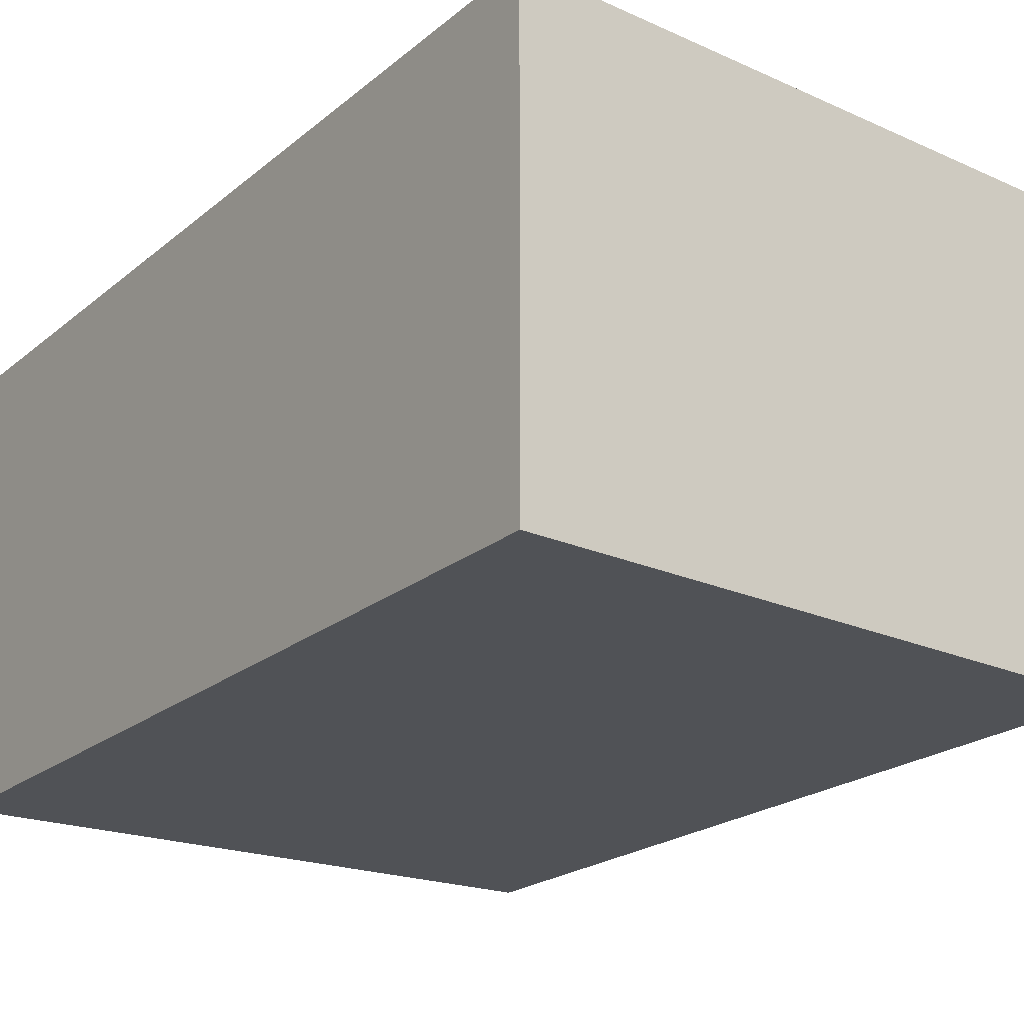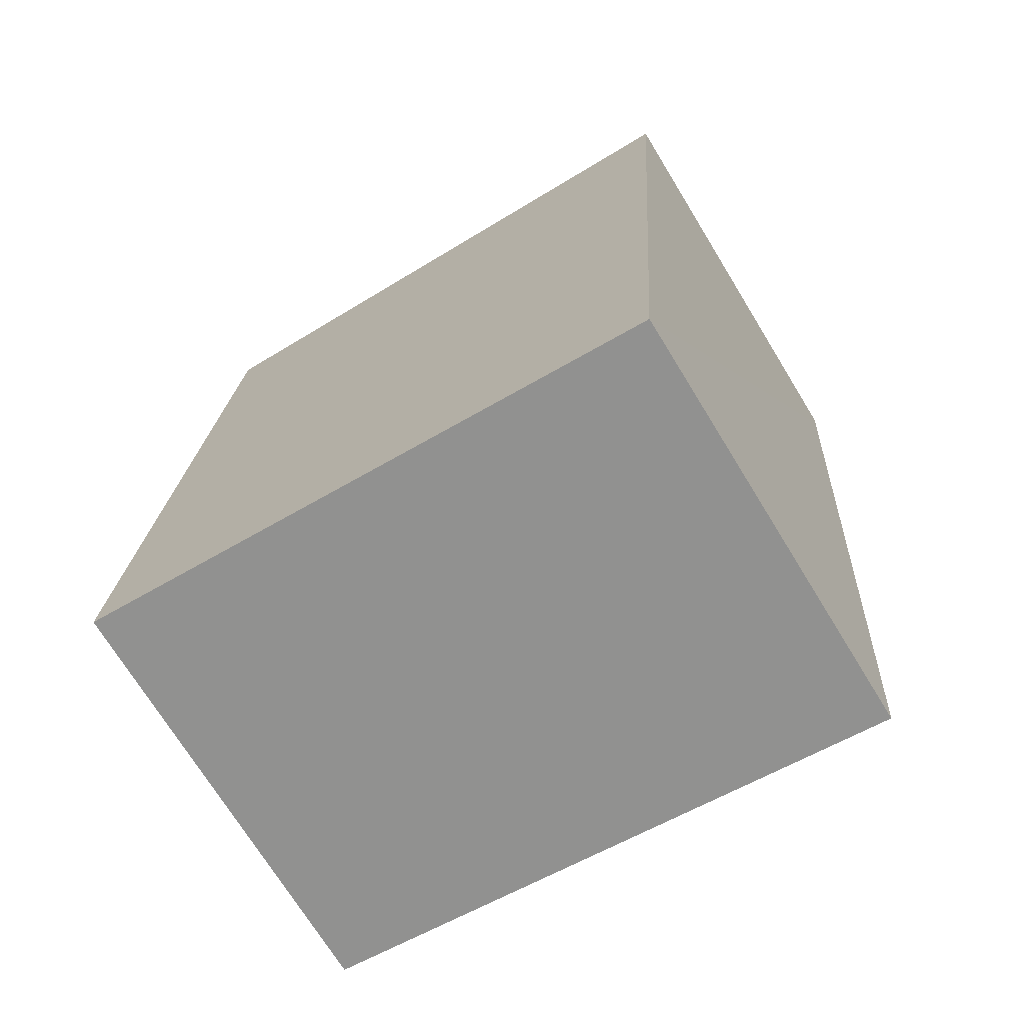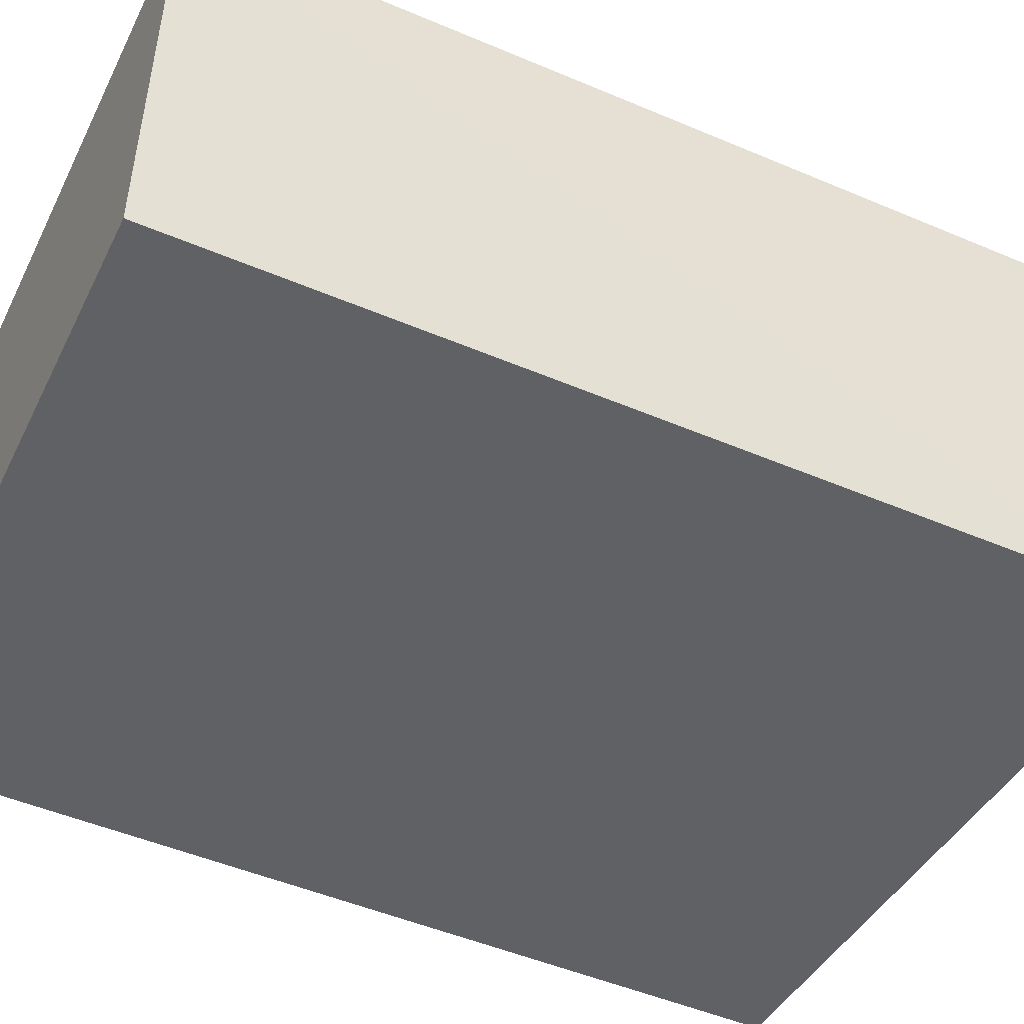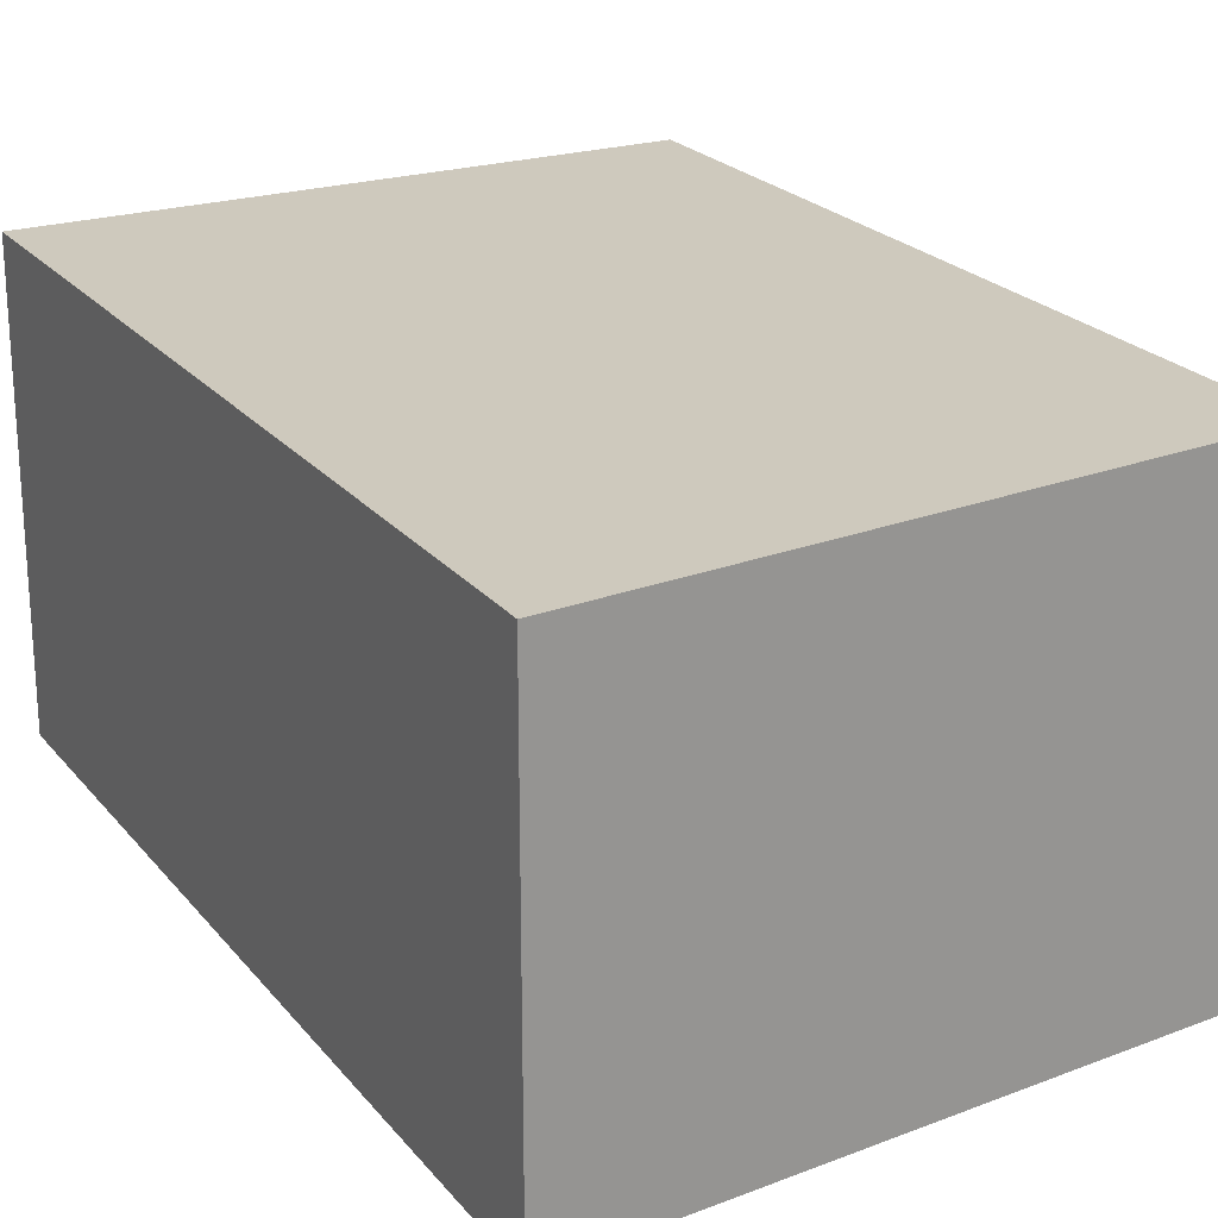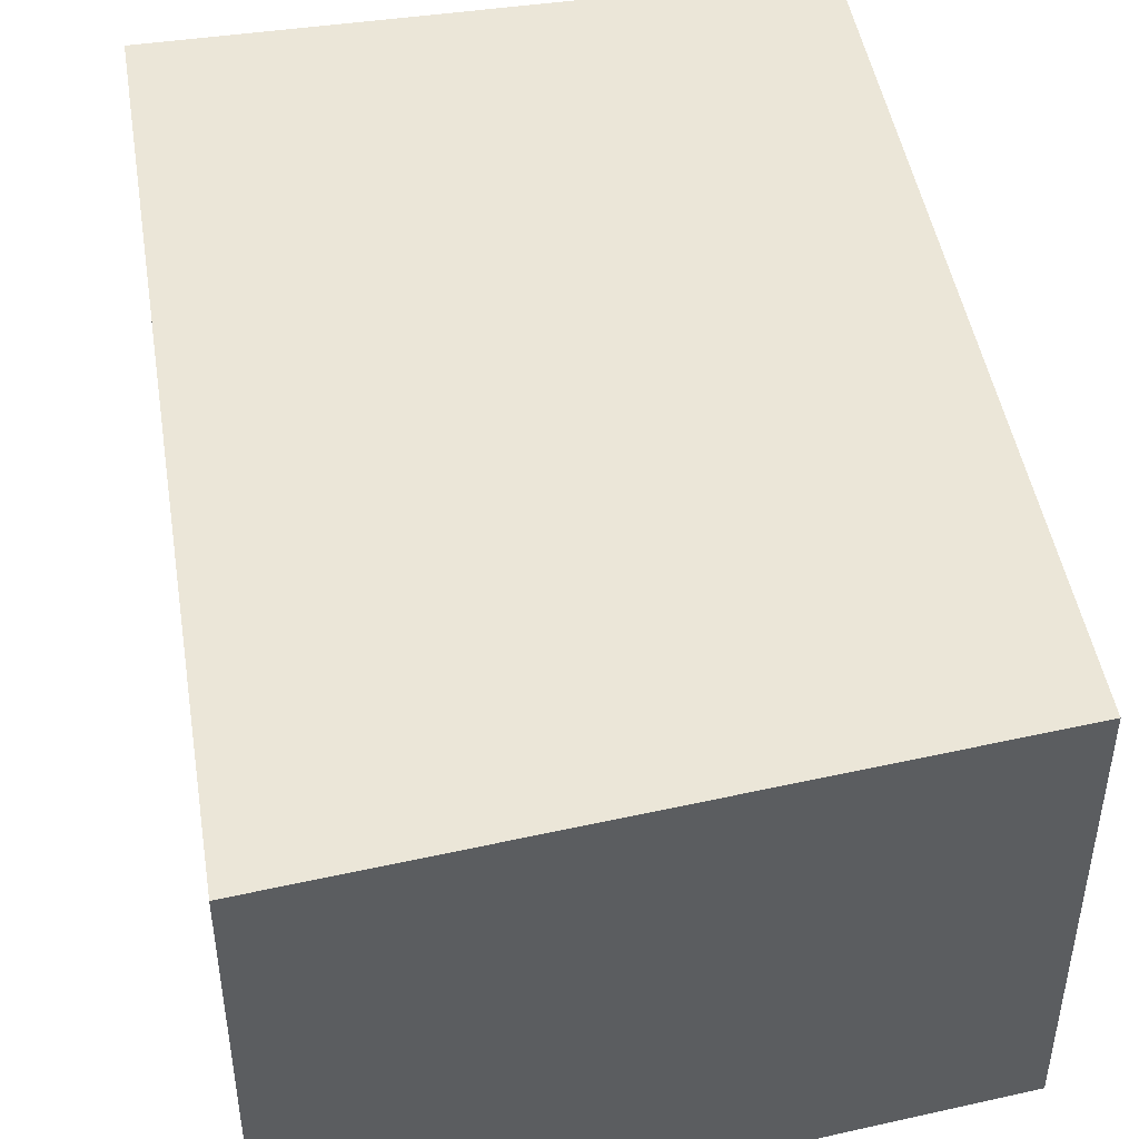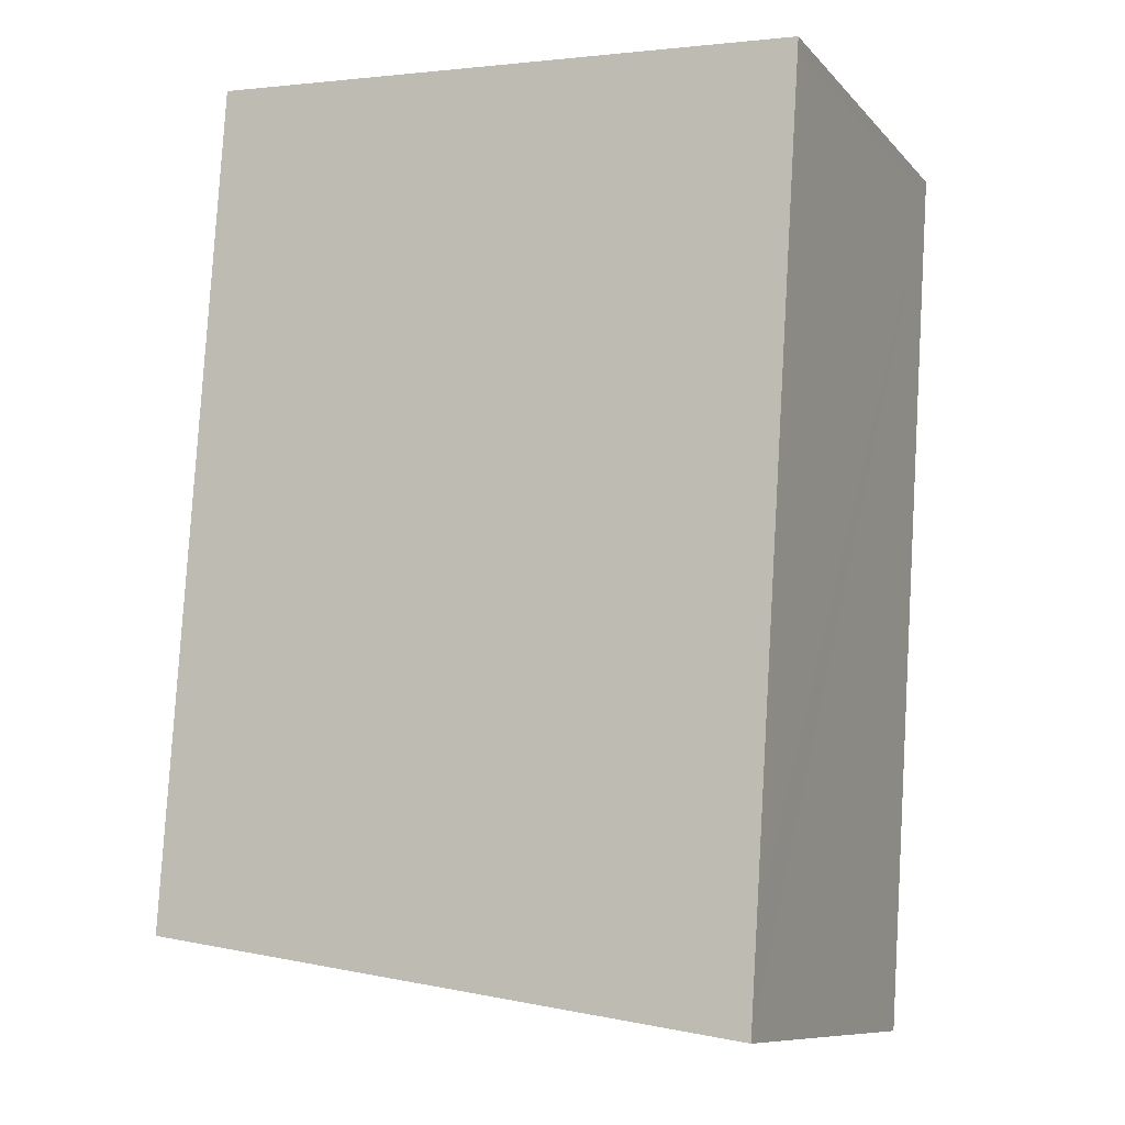
<metadata>
{"format":"obj","ext":"obj","renderer":"f3d","projection":"perspective","resolution":1024,"background":"white","views":[{"elev":-20.8,"azim":149.3,"up":"+Y"},{"elev":-71.8,"azim":31.5,"up":"+Z"},{"elev":-49.2,"azim":68.5,"up":"+Y"},{"elev":22.6,"azim":155.3,"up":"+Y"},{"elev":46.6,"azim":174.5,"up":"+Y"},{"elev":-9.8,"azim":23.9,"up":"+Z"}]}
</metadata>
<code>
v  0 3.409 2.087e-16
v  4.754 3.409 0.063
v  4.702 3.409 -0.731
v  5.149 3.409 6.134
v  0.438 3.409 6.585
v  5.157 3.409 6.251
v  3.762 3.409 6.35
v  4.702 4.476e-17 -0.731
v  4.754 -3.858e-18 0.063
v  5.149 -3.756e-16 6.134
v  5.157 -3.828e-16 6.251
v  0 0 0
v  0.438 -4.032e-16 6.585
v  3.762 -3.888e-16 6.35
g defaultobject
f 1 2 3
f 2 1 4
f 4 1 5
f 4 5 6
f 6 5 7
f 2 8 3
f 8 2 4
f 8 4 9
f 9 4 10
f 10 4 6
f 10 6 11
f 8 1 3
f 1 8 12
f 12 5 1
f 5 12 13
f 13 7 5
f 7 13 6
f 6 13 14
f 6 14 11
f 9 12 8
f 12 9 13
f 13 9 10
f 13 10 11
f 13 11 14

</code>
